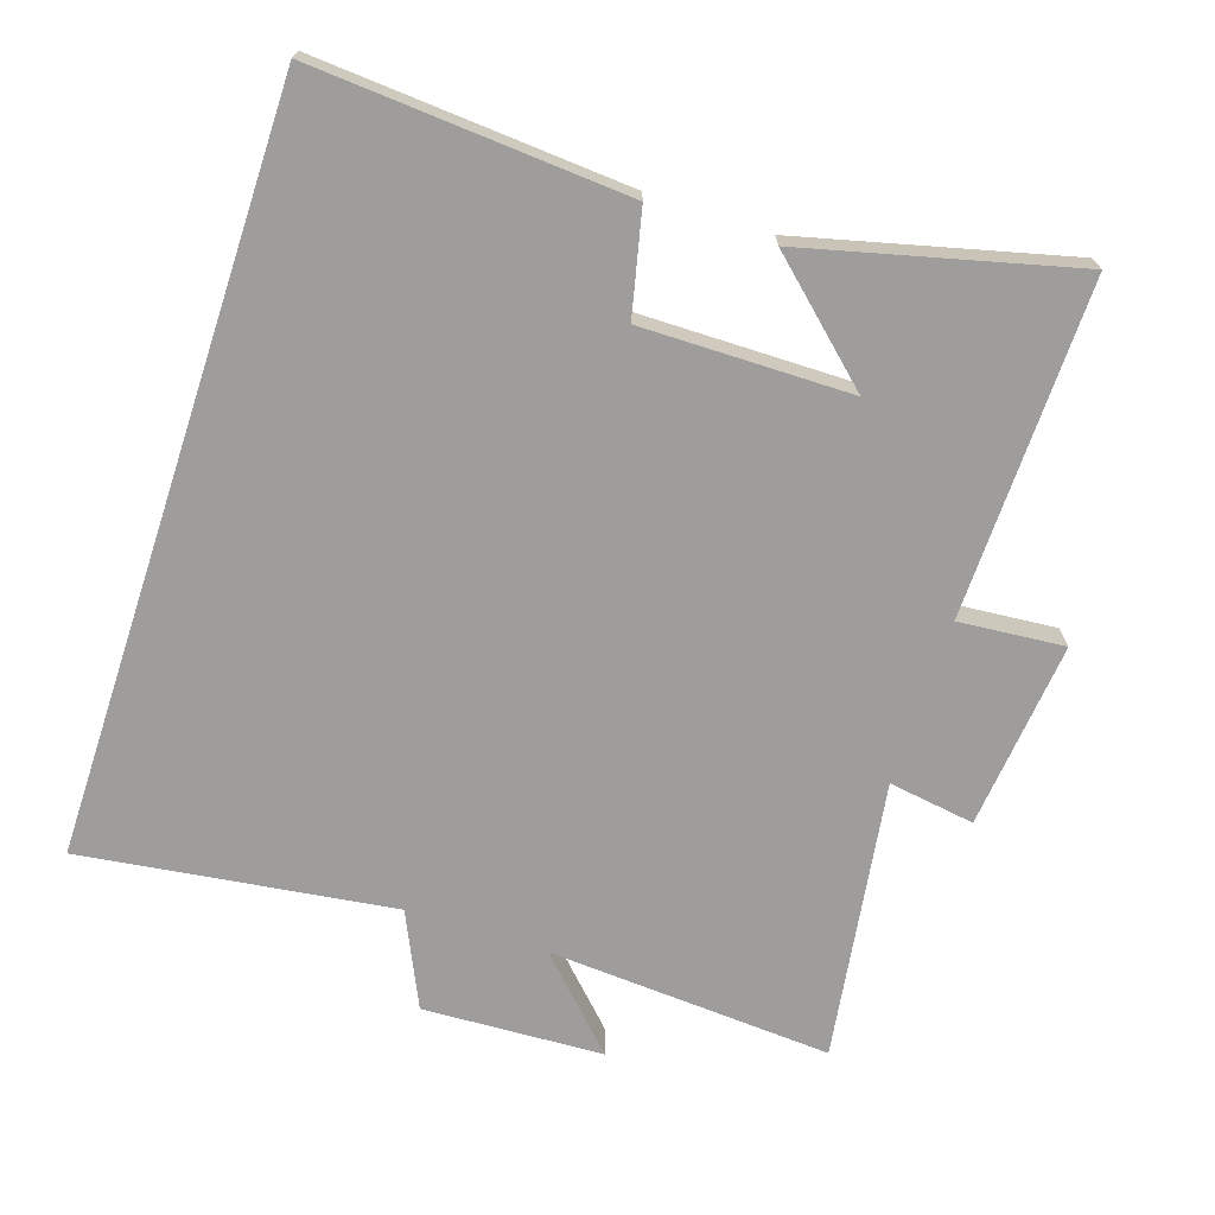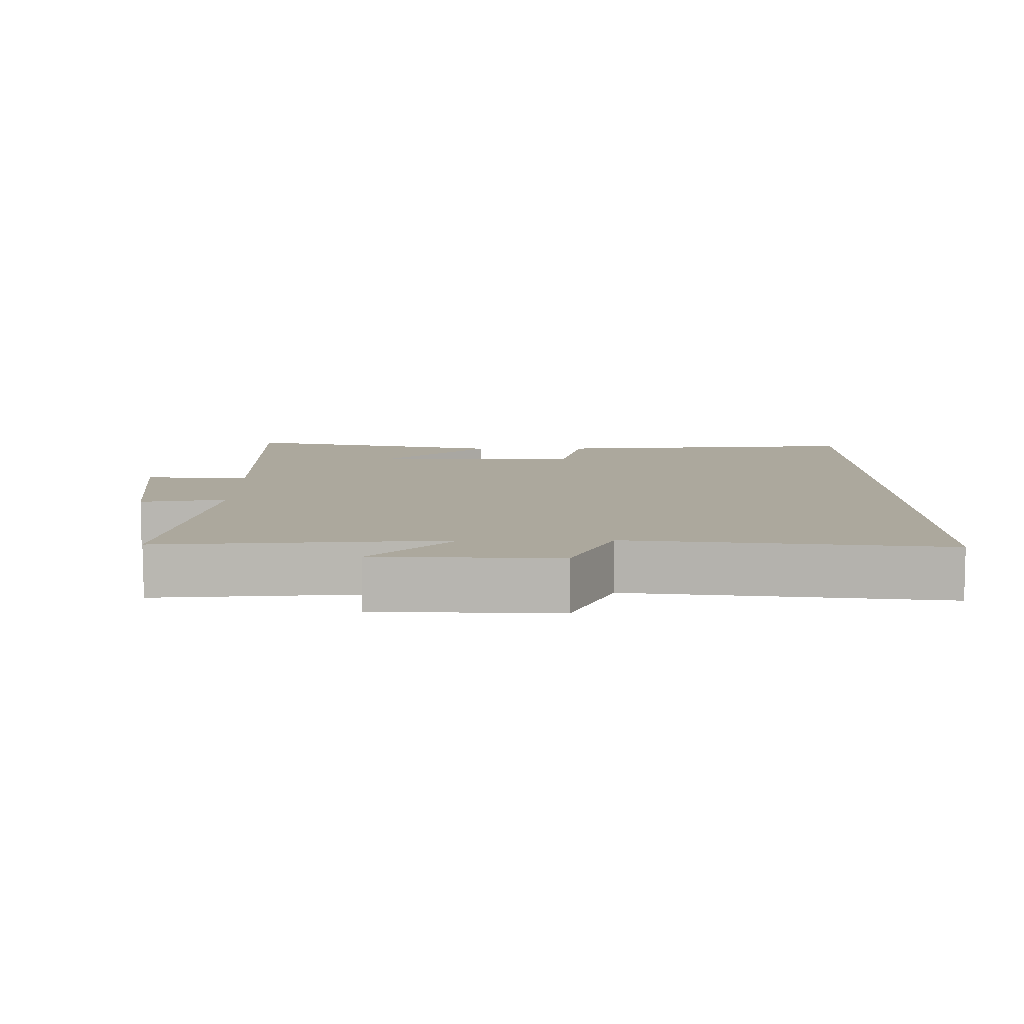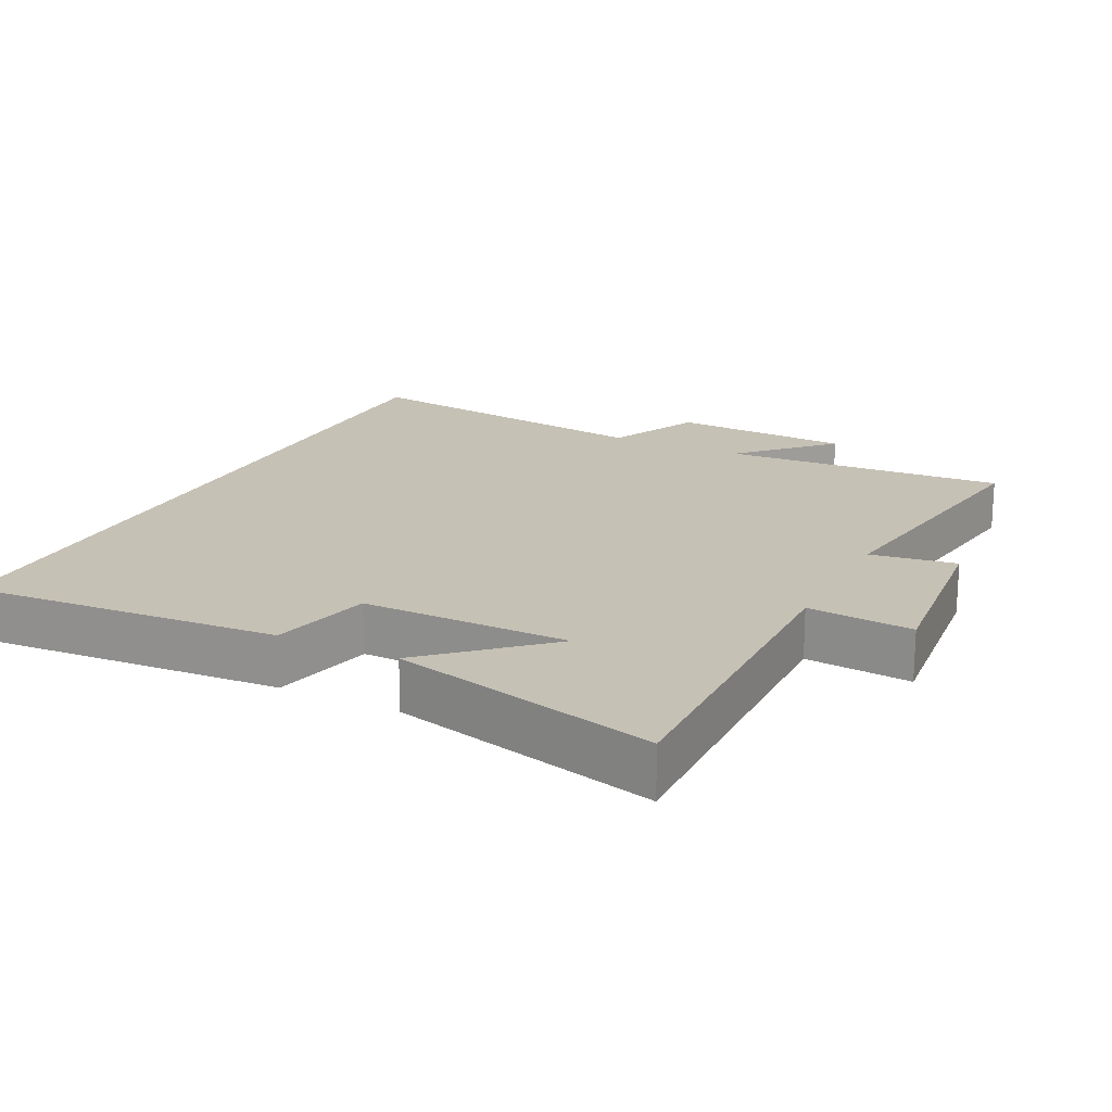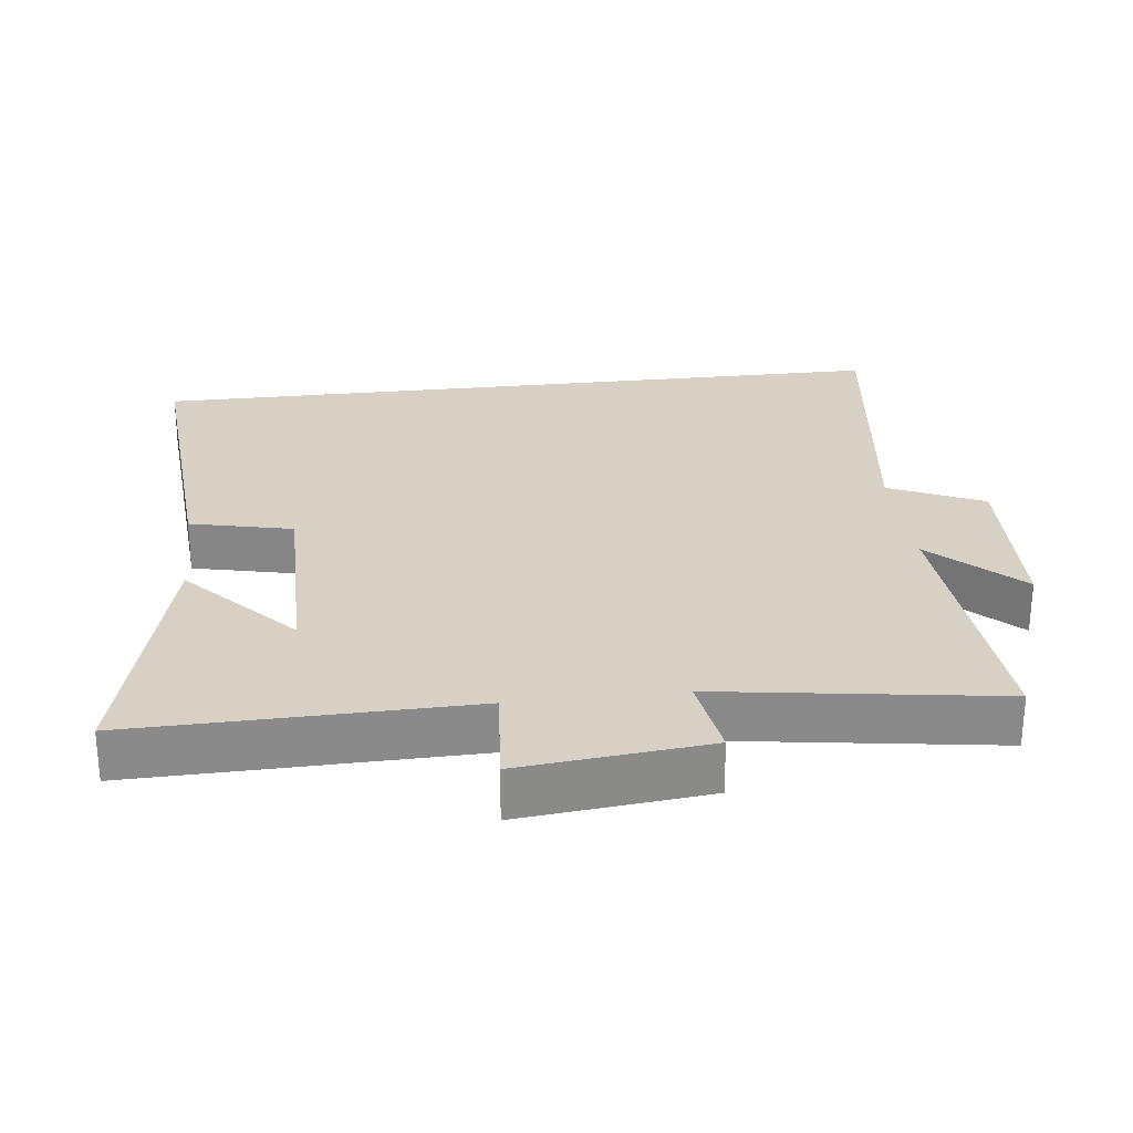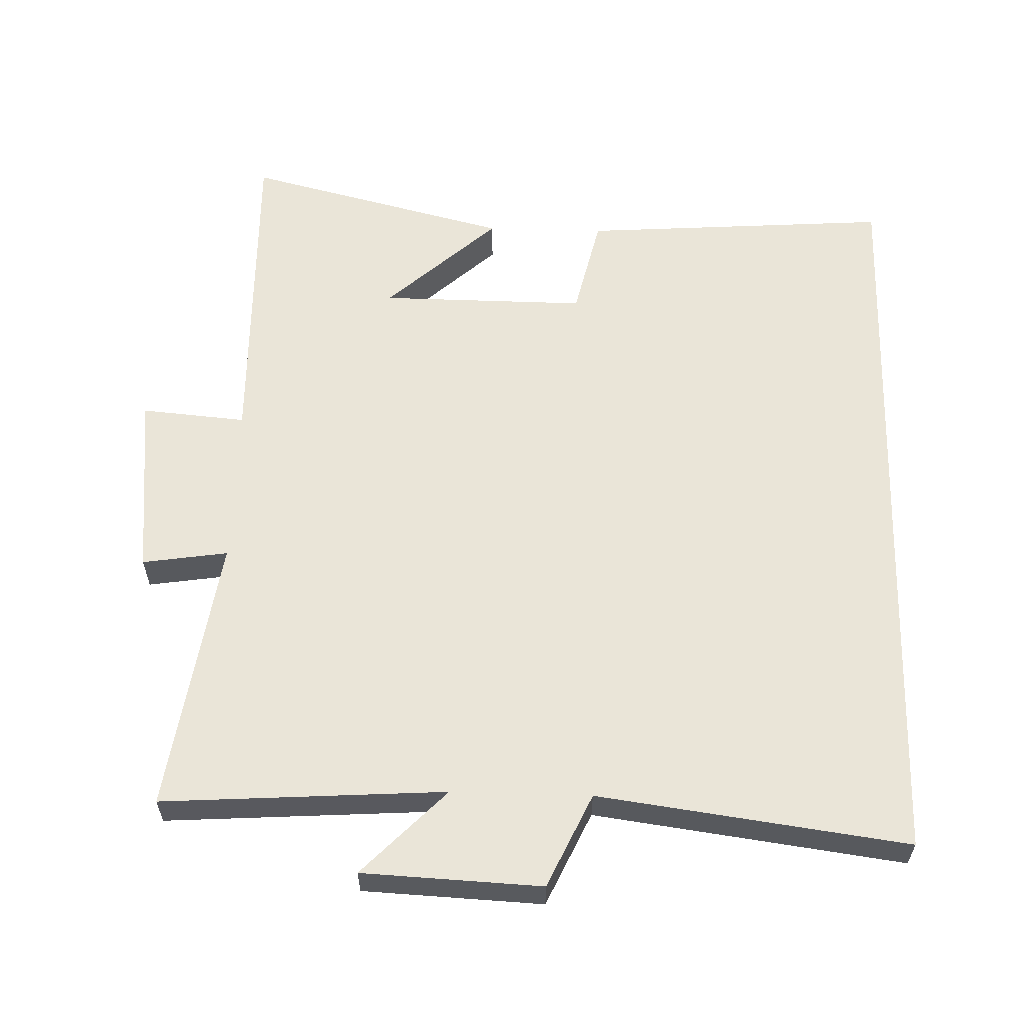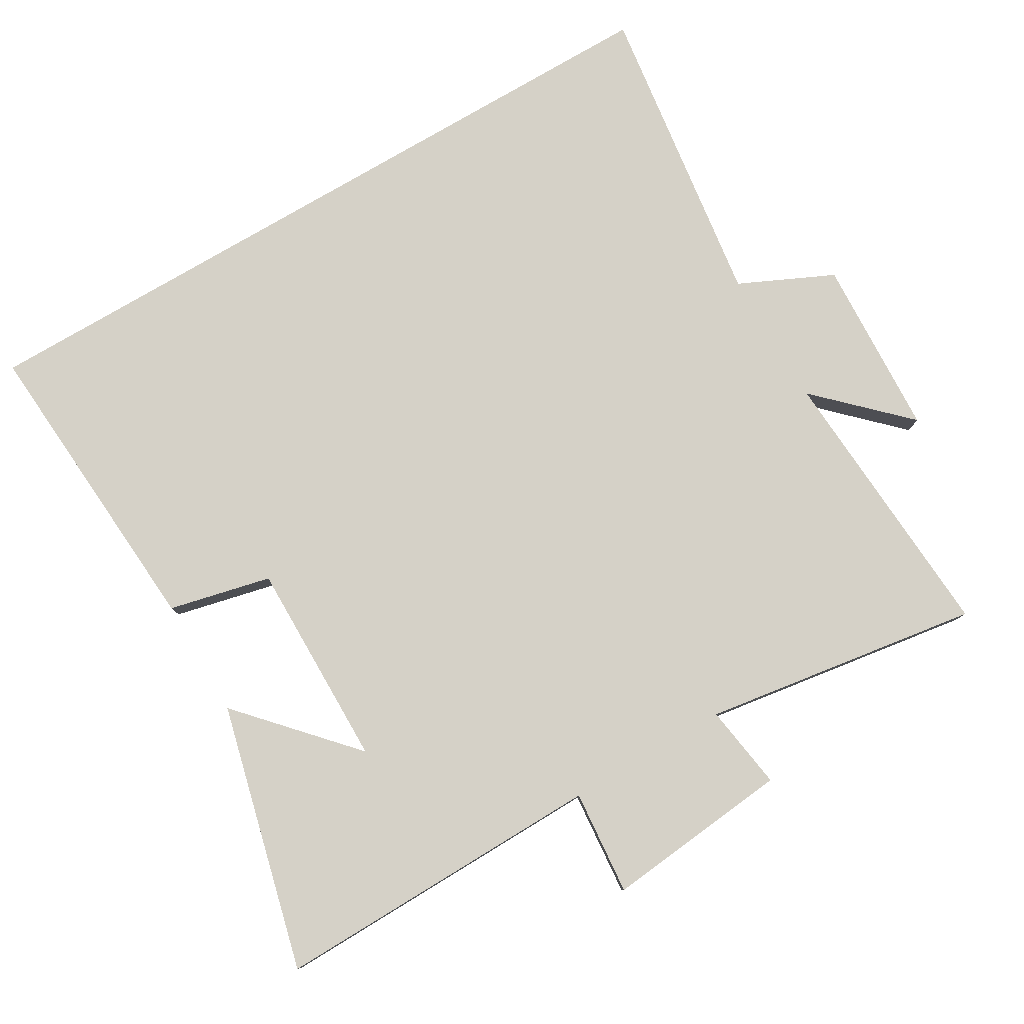
<metadata>
{"format":"obj","ext":"obj","renderer":"f3d","projection":"perspective","resolution":1024,"background":"white","views":[{"elev":-70.4,"azim":-18.2,"up":"+Y"},{"elev":8.6,"azim":179.3,"up":"+Y"},{"elev":18.8,"azim":26.6,"up":"+Y"},{"elev":26.8,"azim":83.2,"up":"+Y"},{"elev":59.4,"azim":-178.3,"up":"+Y"},{"elev":79.7,"azim":59.7,"up":"+Y"}]}
</metadata>
<code>
v -0.5 0.07 0.532
v -0.05 0.07 0.5
v -0.016 0.07 0.352
v 0.284 0.07 0.354
v 0.124 0.07 0.5
v 0.509 0.07 0.596
v 0.5 0.07 0.113
v 0.652 0.07 0.126
v 0.624 0.07 -0.144
v 0.5 0.07 -0.125
v 0.56 0.07 -0.527
v 0.15 0.07 -0.5
v 0.271 0.07 -0.624
v 0.011 0.07 -0.636
v -0.052 0.07 -0.5
v -0.5 0.07 -0.56
v -0.5 0 0.532
v -0.05 0 0.5
v -0.016 0 0.352
v 0.284 0 0.354
v 0.124 0 0.5
v 0.509 0 0.596
v 0.5 0 0.113
v 0.652 0 0.126
v 0.624 0 -0.144
v 0.5 0 -0.125
v 0.56 0 -0.527
v 0.15 0 -0.5
v 0.271 0 -0.624
v 0.011 0 -0.636
v -0.052 0 -0.5
v -0.5 0 -0.56
f 1 2 3
f 16 1 3
f 15 16 3
f 12 13 14 15
f 12 15 3 4
f 10 11 12 4
f 7 8 9 10
f 7 10 4
f 6 7 4
f 4 5 6
f 19 18 17
f 19 17 32
f 19 32 31
f 31 30 29 28
f 20 19 31 28
f 20 28 27 26
f 26 25 24 23
f 20 26 23
f 20 23 22
f 22 21 20
f 1 17 18 2
f 2 18 19 3
f 3 19 20 4
f 4 20 21 5
f 5 21 22 6
f 6 22 23 7
f 7 23 24 8
f 8 24 25 9
f 9 25 26 10
f 10 26 27 11
f 11 27 28 12
f 12 28 29 13
f 13 29 30 14
f 14 30 31 15
f 15 31 32 16
f 16 32 17 1

</code>
